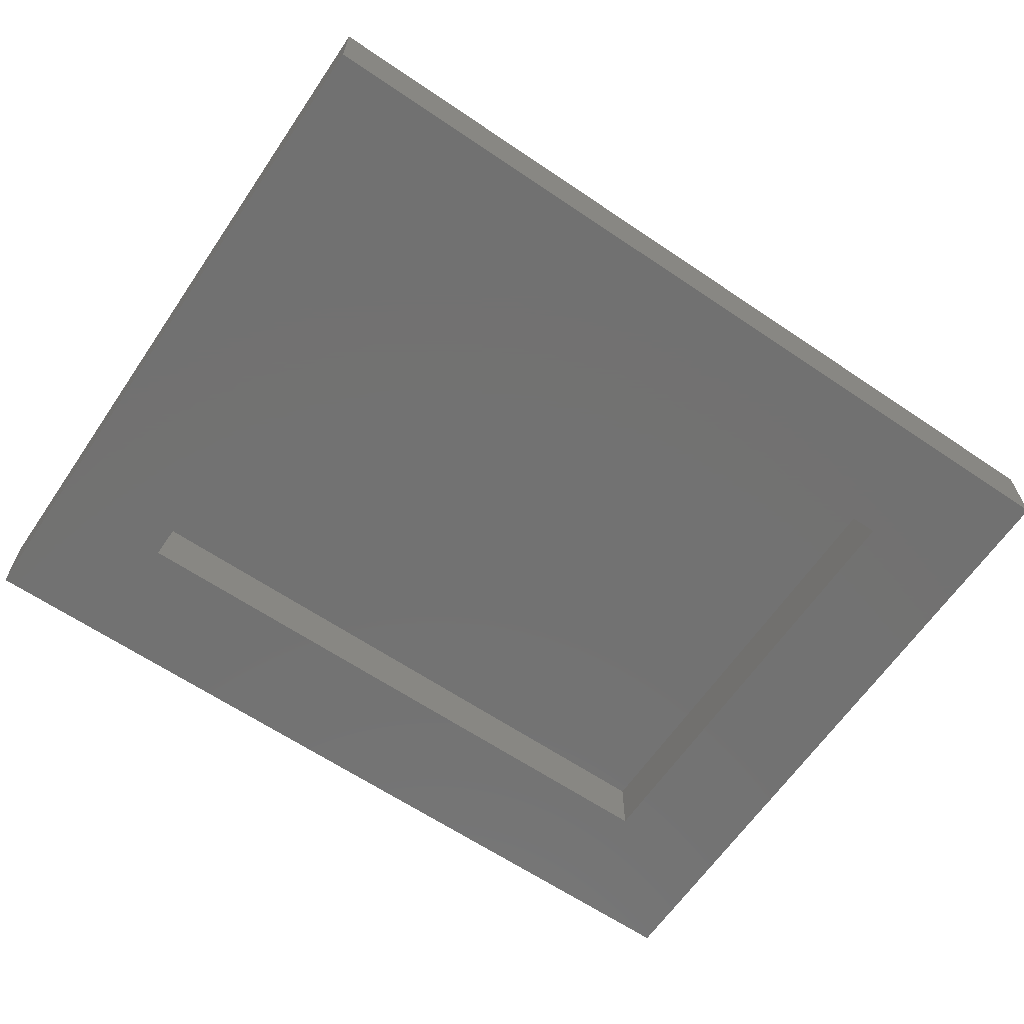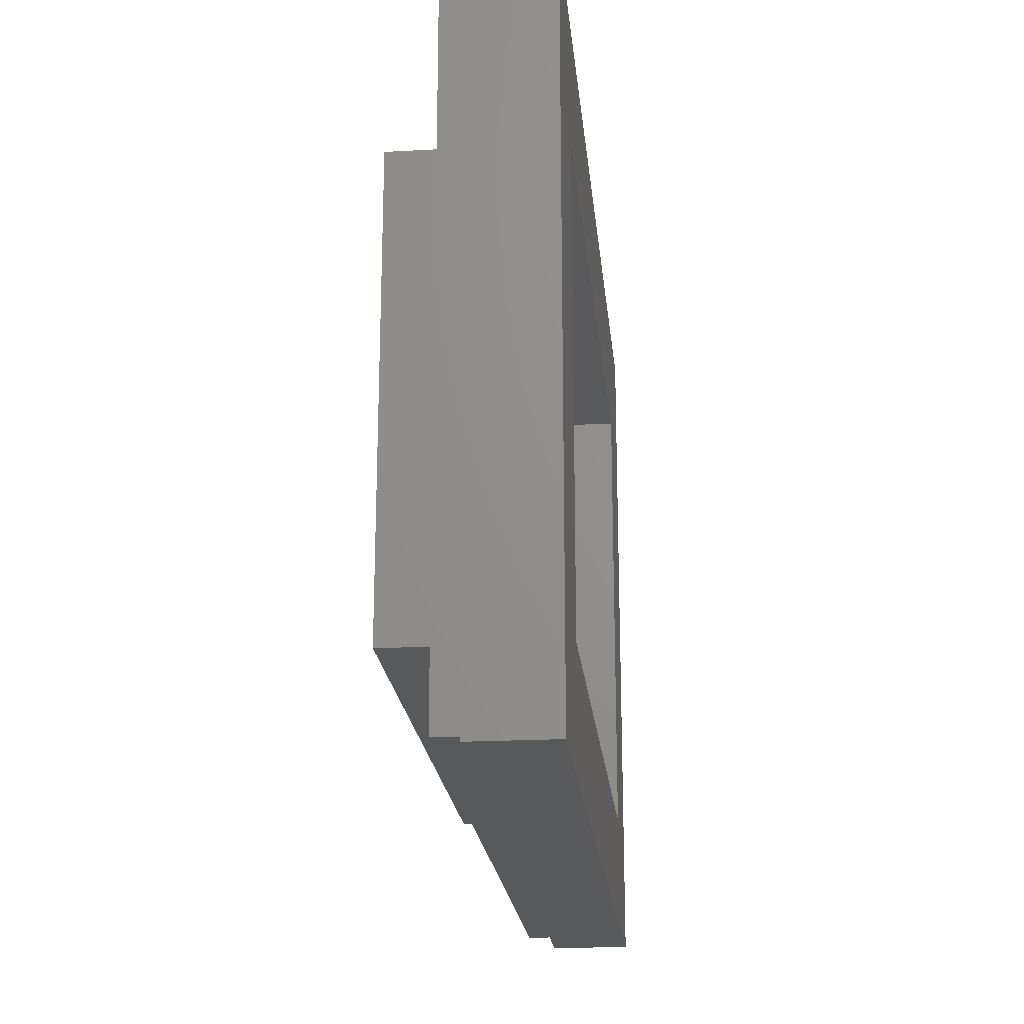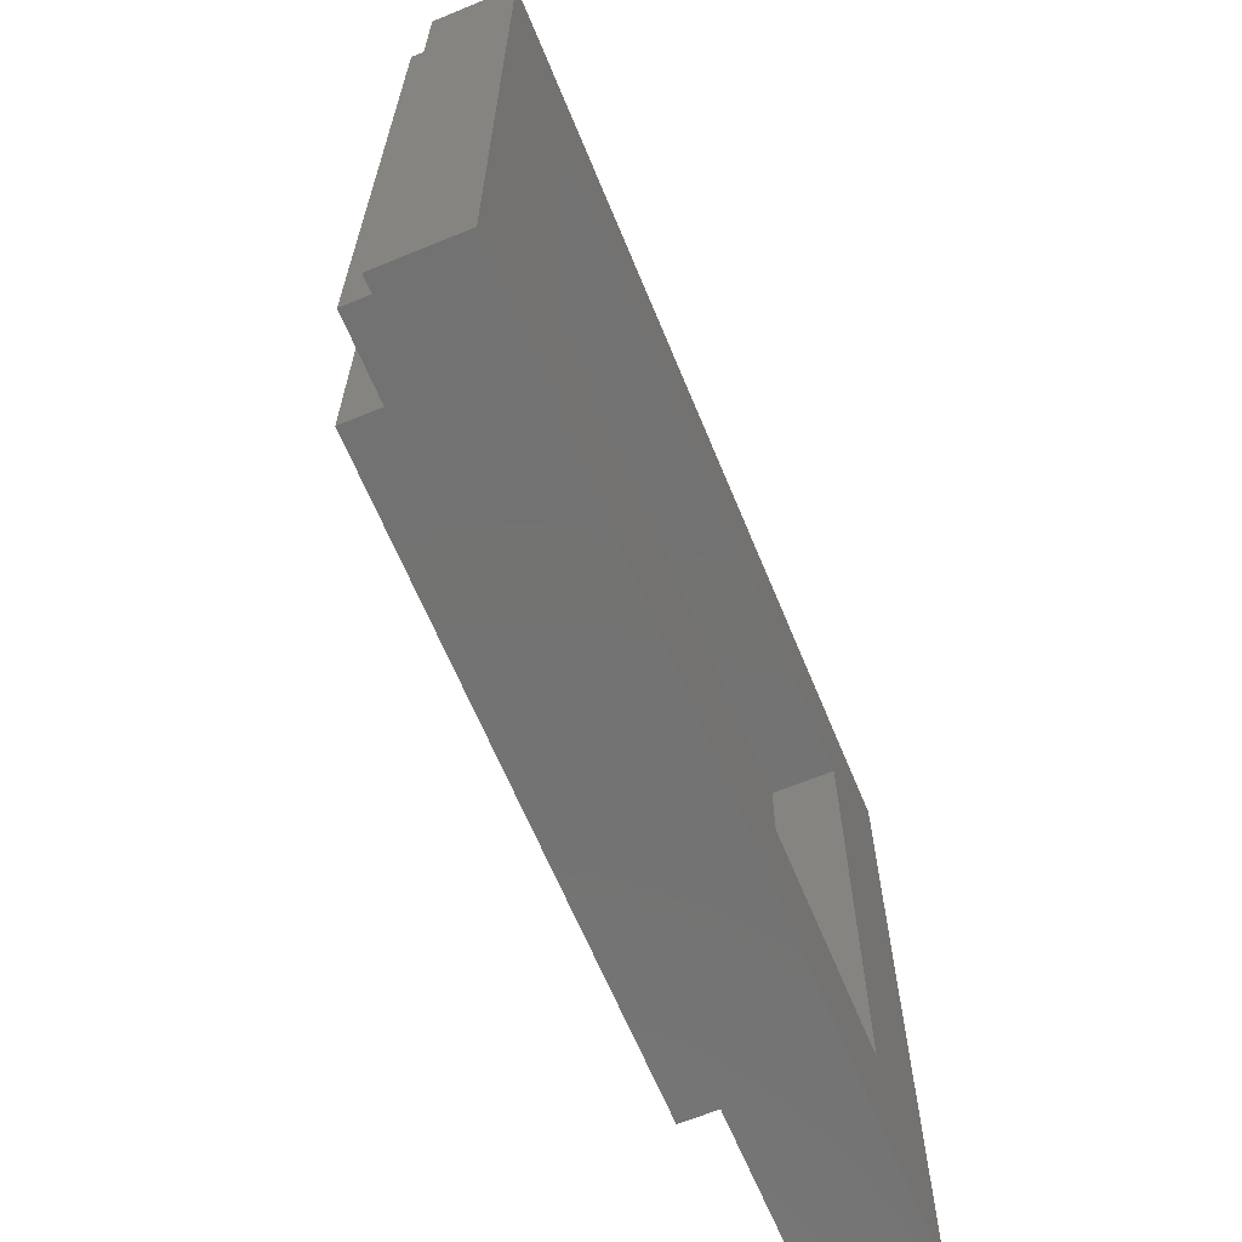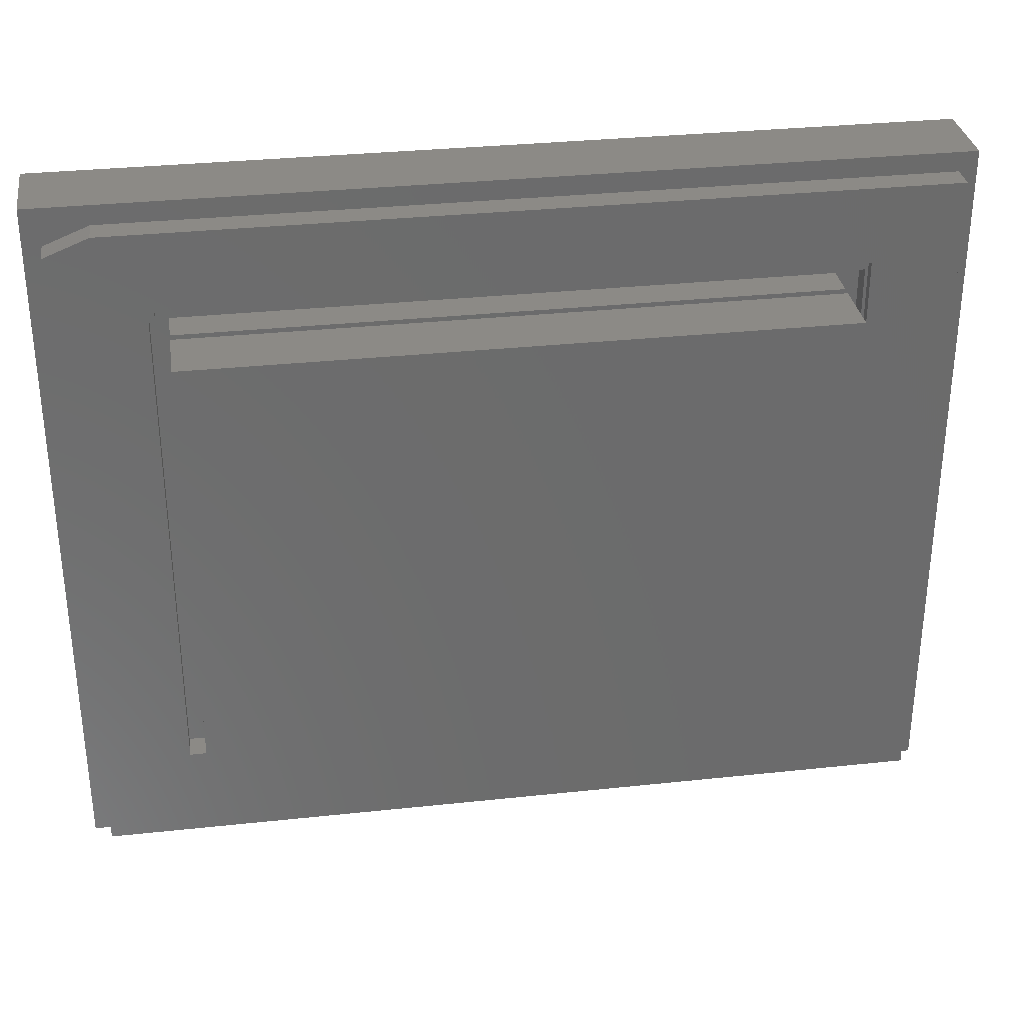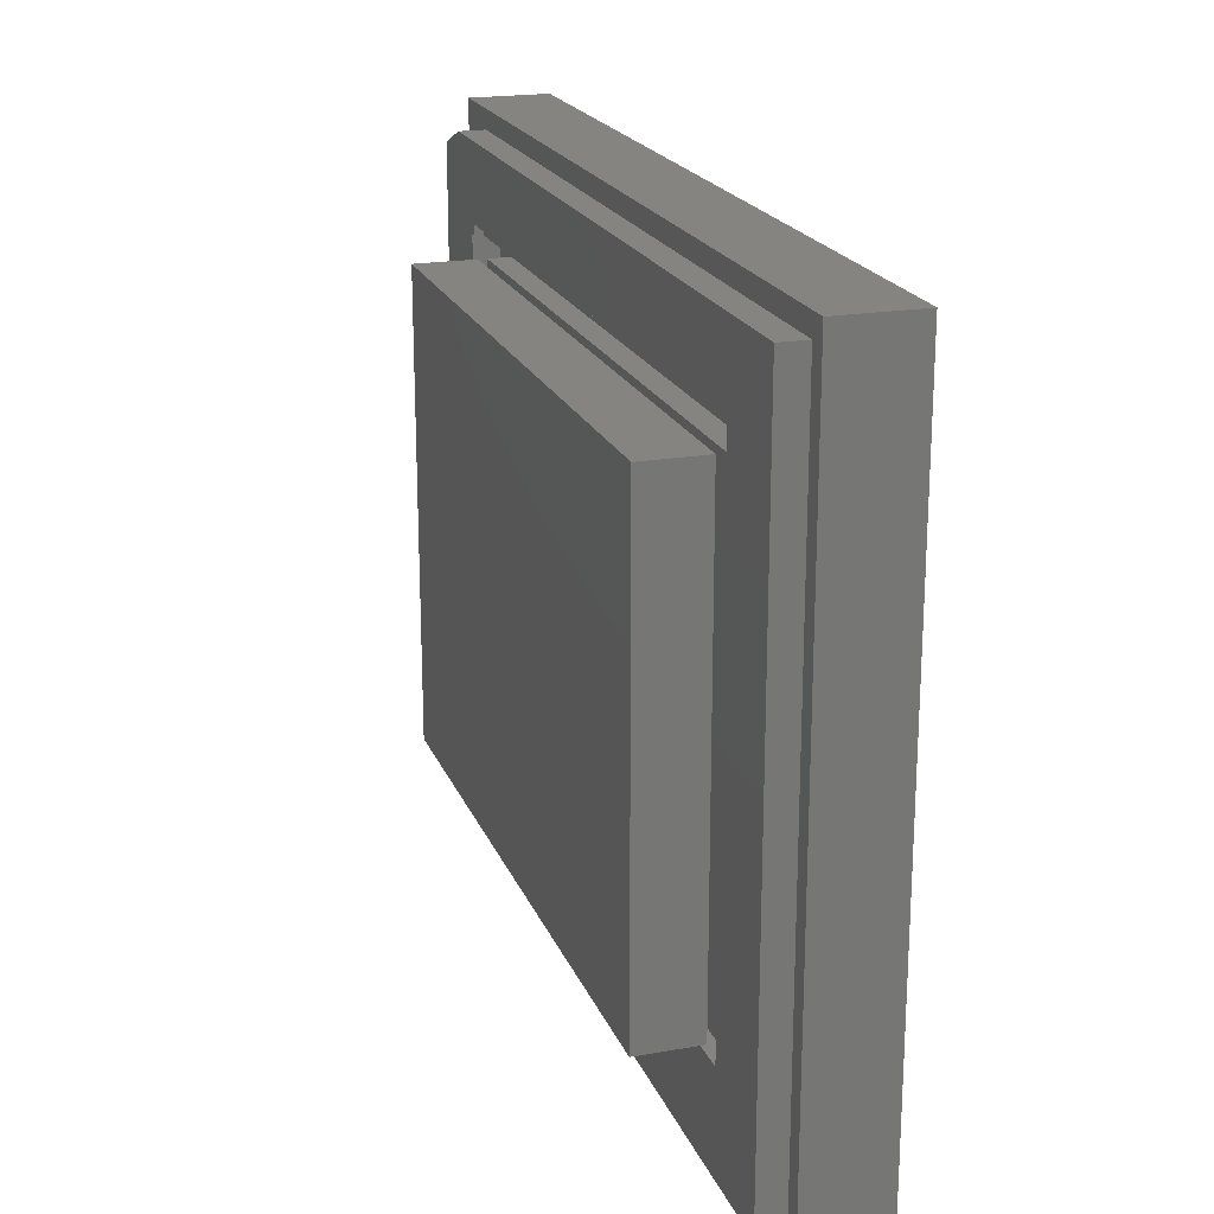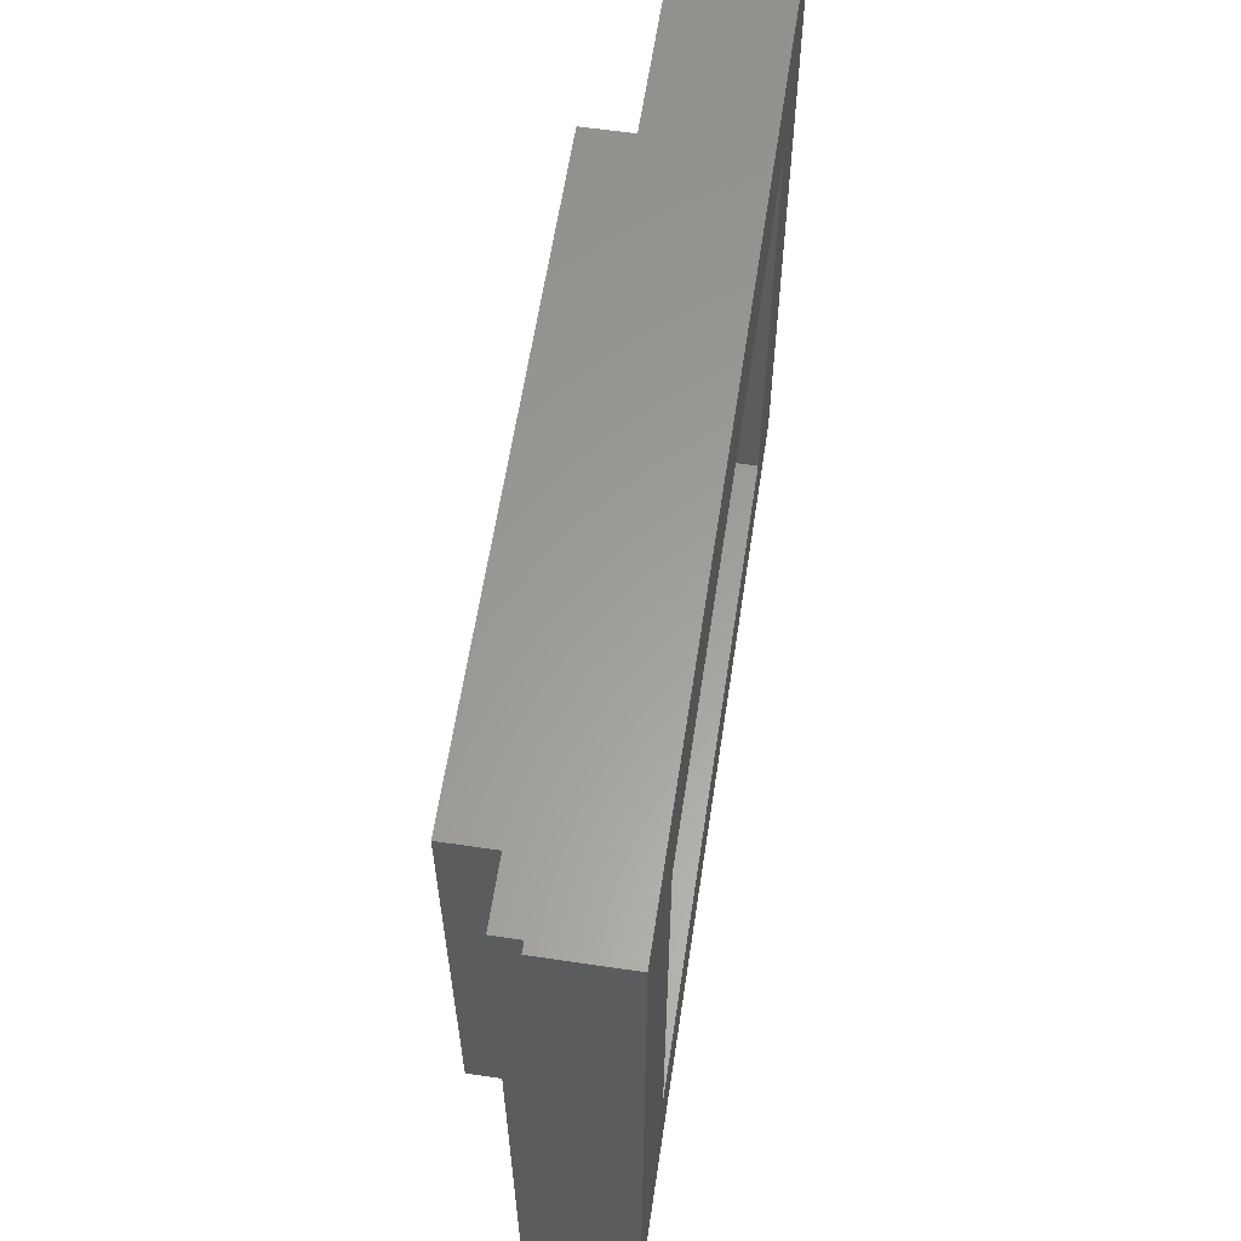
<metadata>
{"format":"stl","ext":"stl","renderer":"f3d","projection":"perspective","resolution":1024,"background":"white","views":[{"elev":-63.9,"azim":-34.3,"up":"+Z"},{"elev":-21.0,"azim":95.6,"up":"+Y"},{"elev":-64.8,"azim":112.4,"up":"+Y"},{"elev":32.0,"azim":-8.6,"up":"+Y"},{"elev":20.3,"azim":72.3,"up":"+Y"},{"elev":60.7,"azim":98.6,"up":"+Y"}]}
</metadata>
<code>
# stl→obj: 52 verts, 96 faces
v 0.6719 0.09112 0.03125
v 0.6719 0.09112 0.03906
v 0.6745 0.09112 0.03125
v 0.6745 0.09112 0.03906
v 0.08331 0.5329 0.03125
v 0.08331 0.5329 0.03906
v 0.08331 0.5234 0.03125
v 0.08331 0.5234 0.03906
v 0.6745 0.5329 0.03125
v 0.6719 0.5234 0.03125
v 0.07812 0.5234 0.03906
v 0.6719 0.08594 0.03906
v 0.07812 0.08594 0.03906
v 0 0 0.03906
v 0.75 0 0.03906
v 0 0.5844 0.03906
v 0.03906 0.6 0.03906
v 0.6745 0.5329 0.03906
v 0.75 0.6 0.03906
v 0.6719 0.5234 0.01562
v 0.07812 0.5234 0.01562
v 0.6719 0.08594 0.01562
v 0.09375 0.09375 0.03906
v 0.09375 0.5062 0.03906
v 0.6562 0.09375 0.03906
v 0.6562 0.5062 0.03906
v 0.6562 0.5062 0.09375
v 0.09375 0.5062 0.09375
v 0.09375 0.09375 0.09375
v 0.6562 0.09375 0.09375
v 0.09375 0.09375 0.03125
v 0.6562 0.09375 0.03125
v 0.09375 0.5062 0.03125
v 0.6562 0.5062 0.03125
v 0.6562 0.5062 -0.05469
v 0.09375 0.5062 -0.05469
v 0.09375 0.09375 -0.05469
v 0.6562 0.09375 -0.05469
v 0.07812 0.08594 0.01562
v -0.01562 0.6172 0.01562
v -0.01562 -0.007812 0.01562
v 0.7656 -0.007812 0.01562
v 0.7656 0.6172 0.01562
v 0.7656 0.6172 -0.05469
v 0.7656 -0.007812 -0.05469
v -0.01562 -0.007812 -0.05469
v -0.01562 0.6172 -0.05469
v 0.03906 0.6 0
v 0.75 0.6 0
v 0 0.5844 0
v 0.75 0 0
v 0 0 0
f 1 2 3
f 3 2 4
f 5 6 7
f 7 6 8
f 9 5 7
f 9 7 10
f 9 10 1
f 9 1 3
f 6 11 8
f 12 13 14
f 12 14 15
f 12 15 4
f 12 4 2
f 16 14 13
f 16 13 11
f 16 11 6
f 16 6 17
f 4 15 18
f 18 15 19
f 18 19 6
f 6 19 17
f 11 7 8
f 20 10 21
f 21 10 7
f 21 7 11
f 22 12 2
f 22 2 1
f 22 1 10
f 22 10 20
f 23 24 25
f 25 24 26
f 27 26 28
f 28 26 24
f 29 23 30
f 30 23 25
f 30 25 27
f 27 25 26
f 28 24 29
f 29 24 23
f 31 32 33
f 33 32 34
f 34 35 33
f 33 35 36
f 31 37 32
f 32 37 38
f 32 38 34
f 34 38 35
f 33 36 31
f 31 36 37
f 9 18 5
f 5 18 6
f 3 4 9
f 9 4 18
f 39 13 22
f 22 13 12
f 21 11 39
f 39 11 13
f 40 39 41
f 41 39 22
f 41 22 42
f 39 40 21
f 21 40 43
f 21 43 20
f 20 43 42
f 20 42 22
f 28 29 27
f 27 29 30
f 44 35 45
f 45 35 38
f 45 38 46
f 46 38 37
f 46 37 47
f 47 37 36
f 47 36 44
f 44 36 35
f 46 41 45
f 45 41 42
f 45 42 44
f 44 42 43
f 44 43 47
f 47 43 40
f 47 40 46
f 46 40 41
f 48 49 50
f 50 49 51
f 50 51 52
f 16 50 14
f 14 50 52
f 19 49 17
f 17 49 48
f 17 48 16
f 16 48 50
f 15 51 19
f 19 51 49
f 14 52 15
f 15 52 51

</code>
